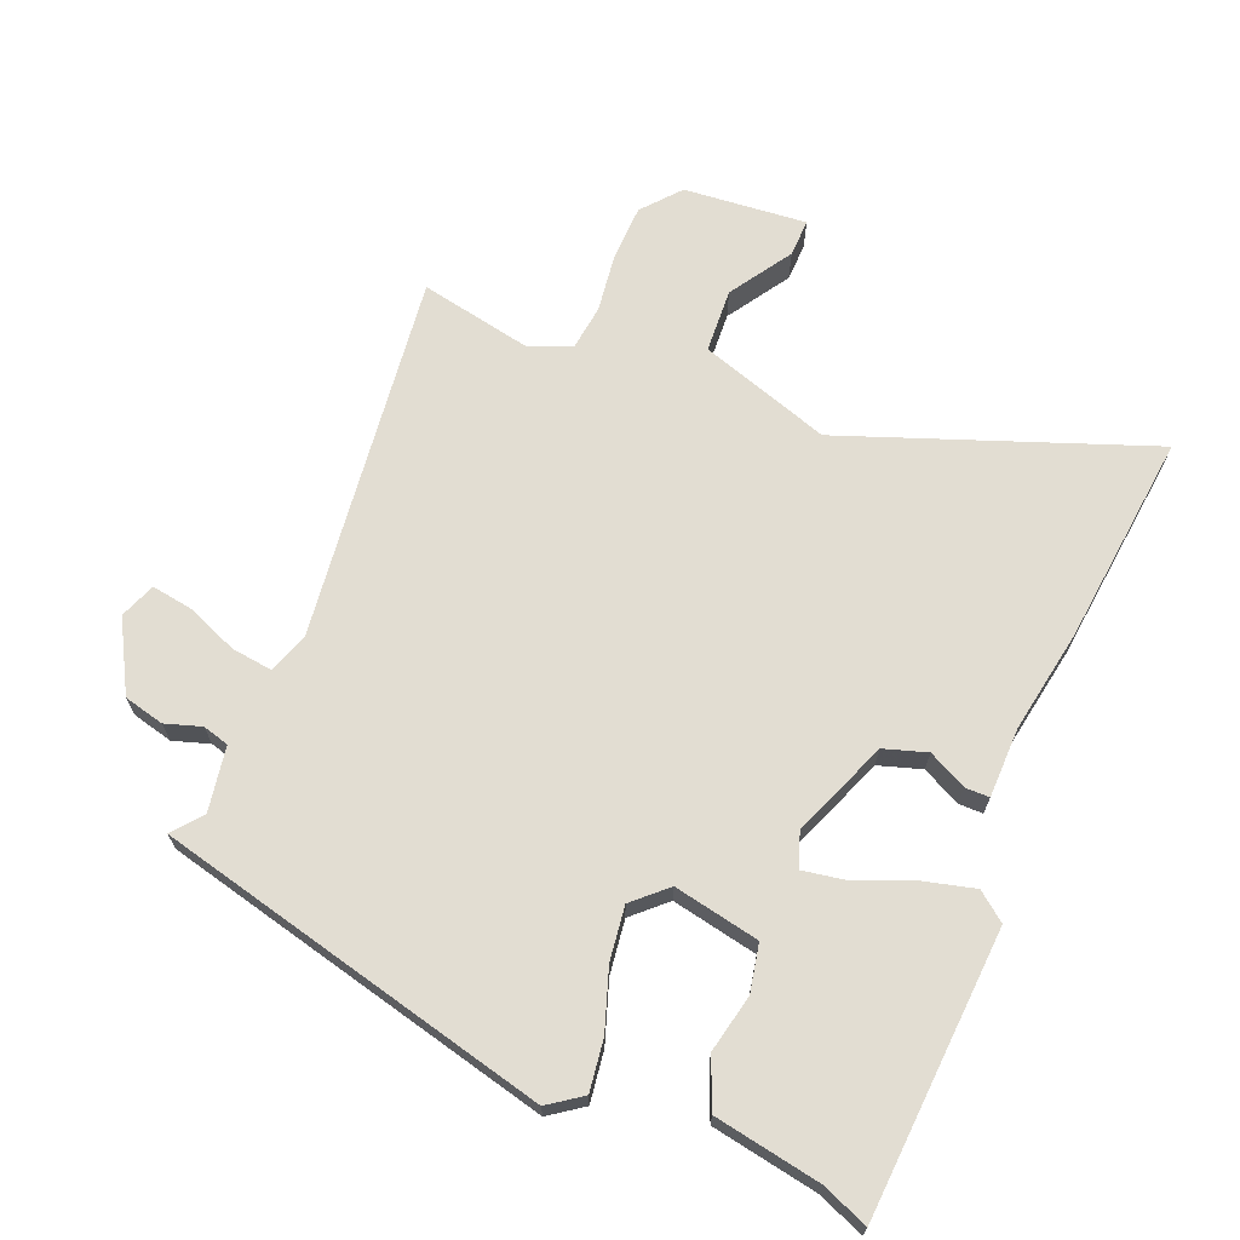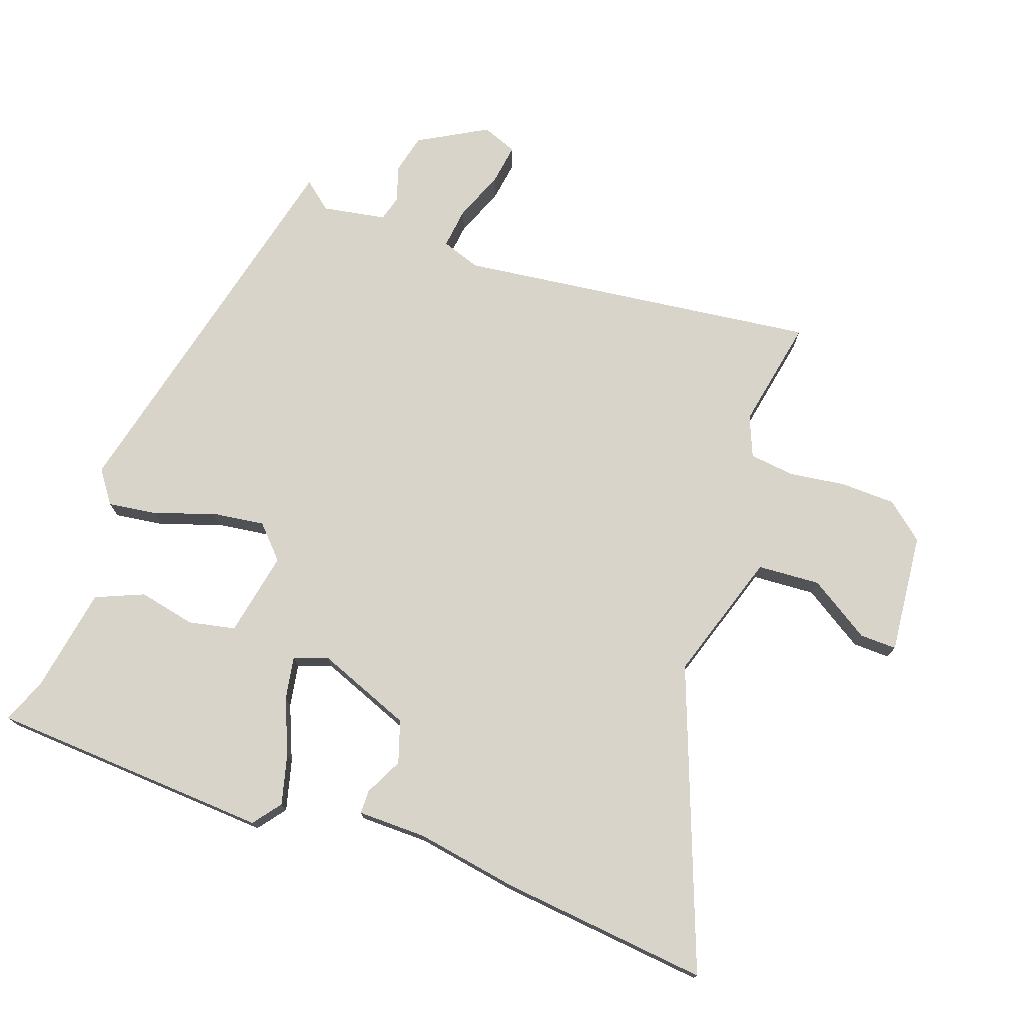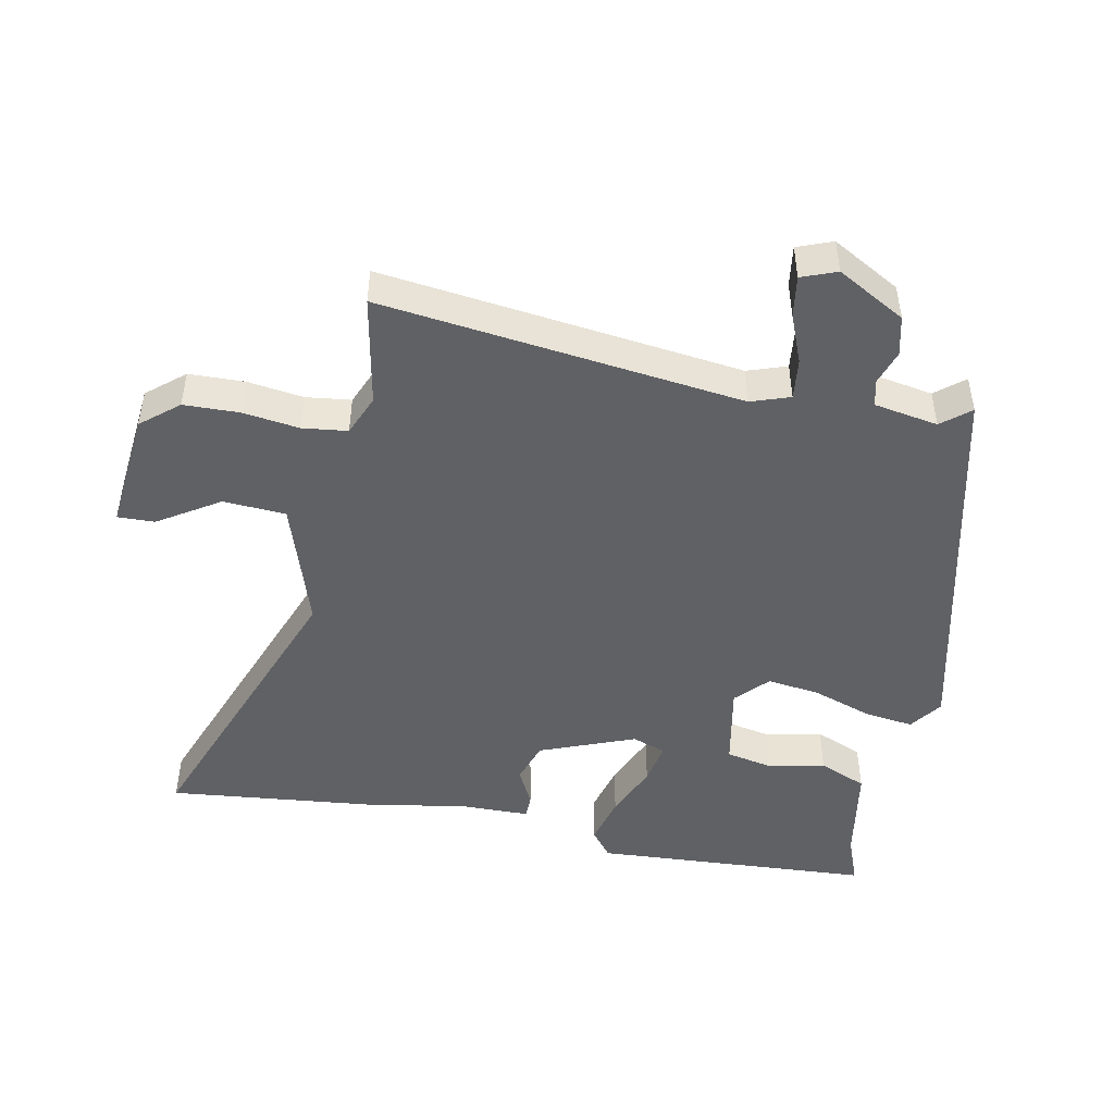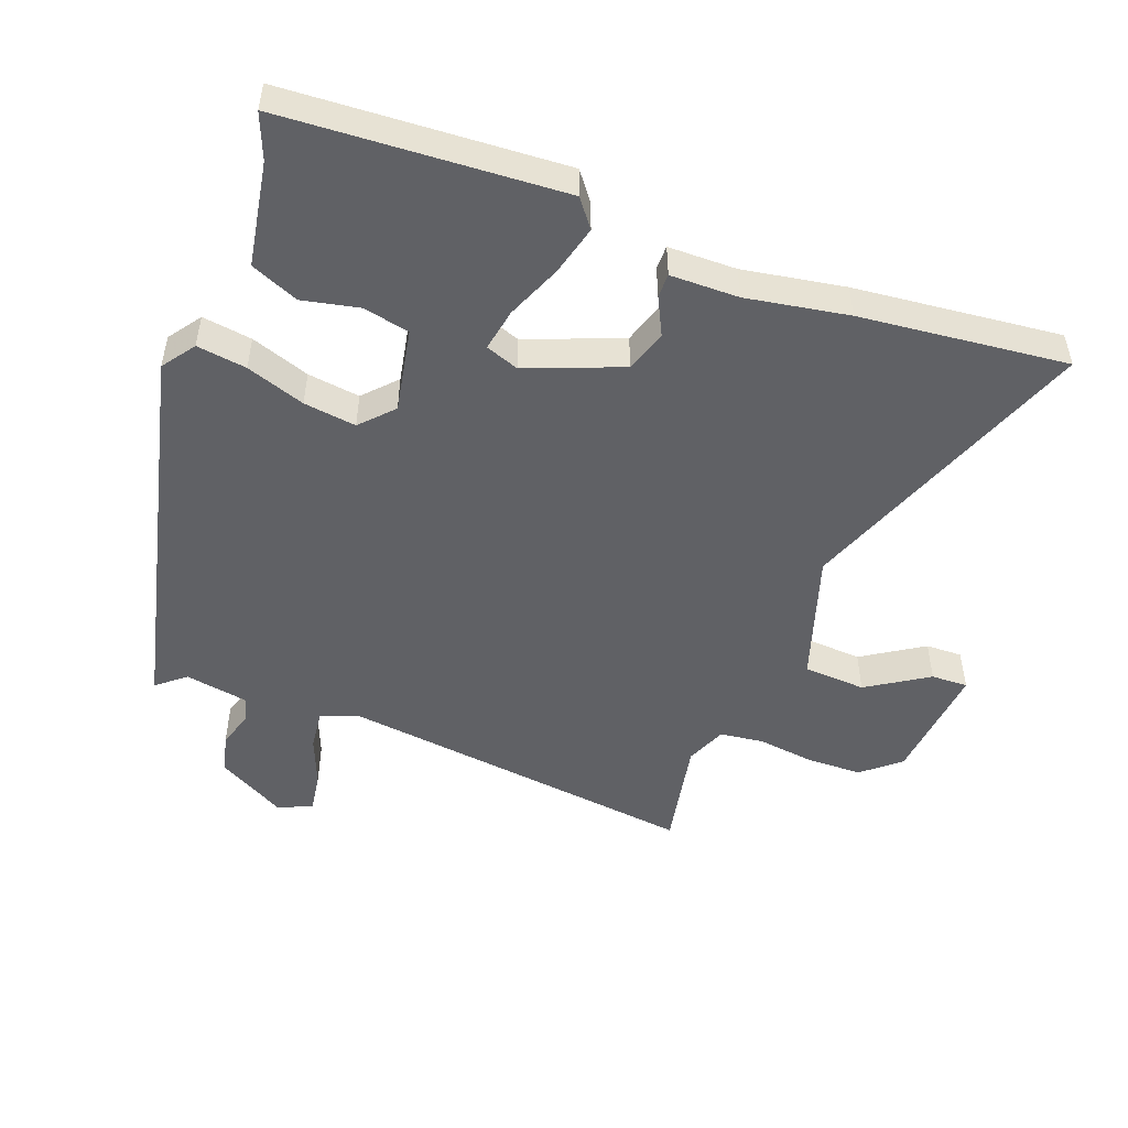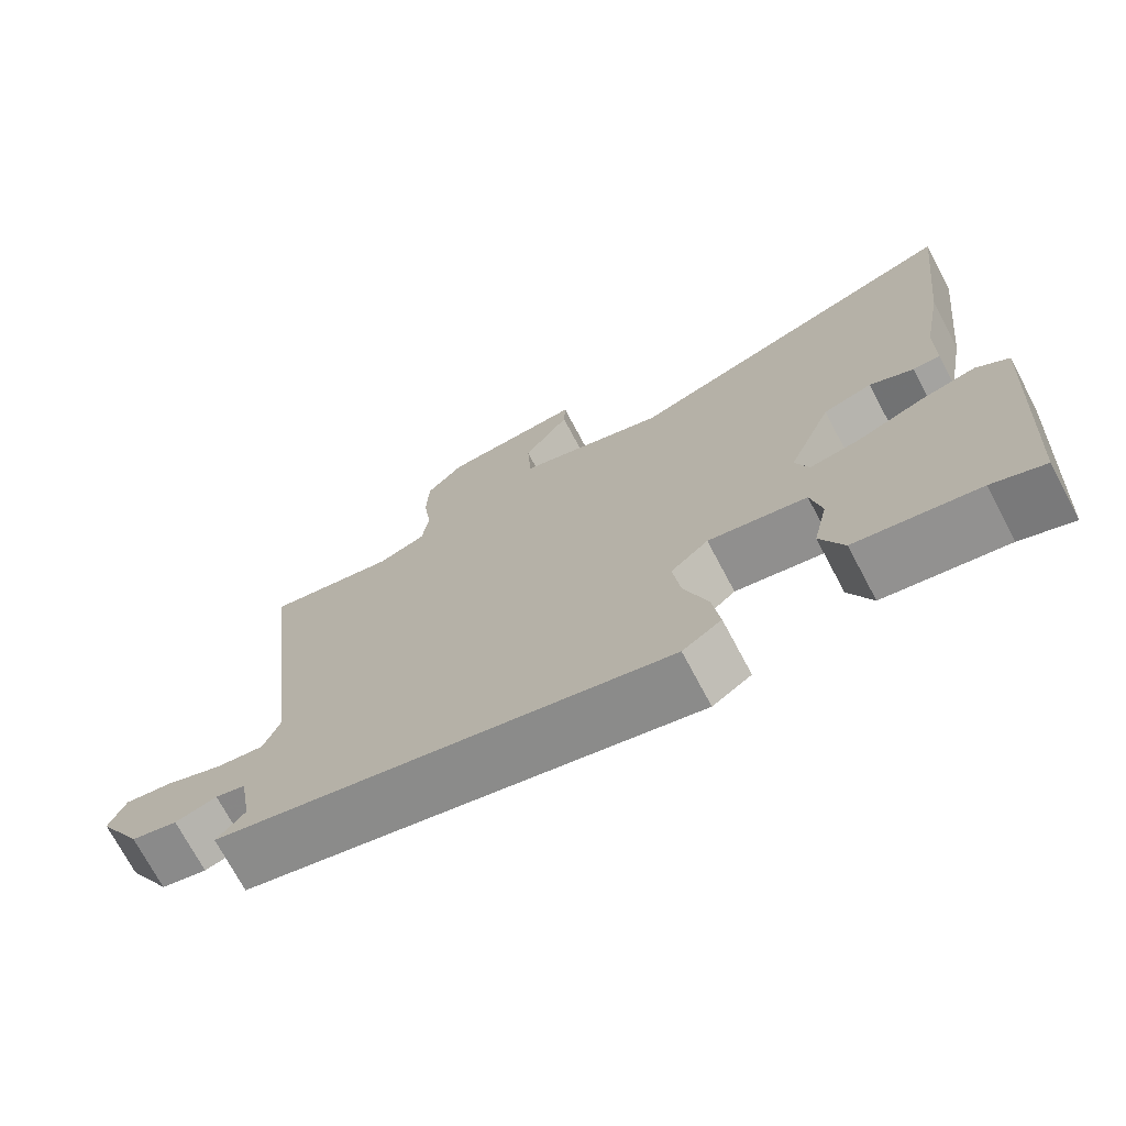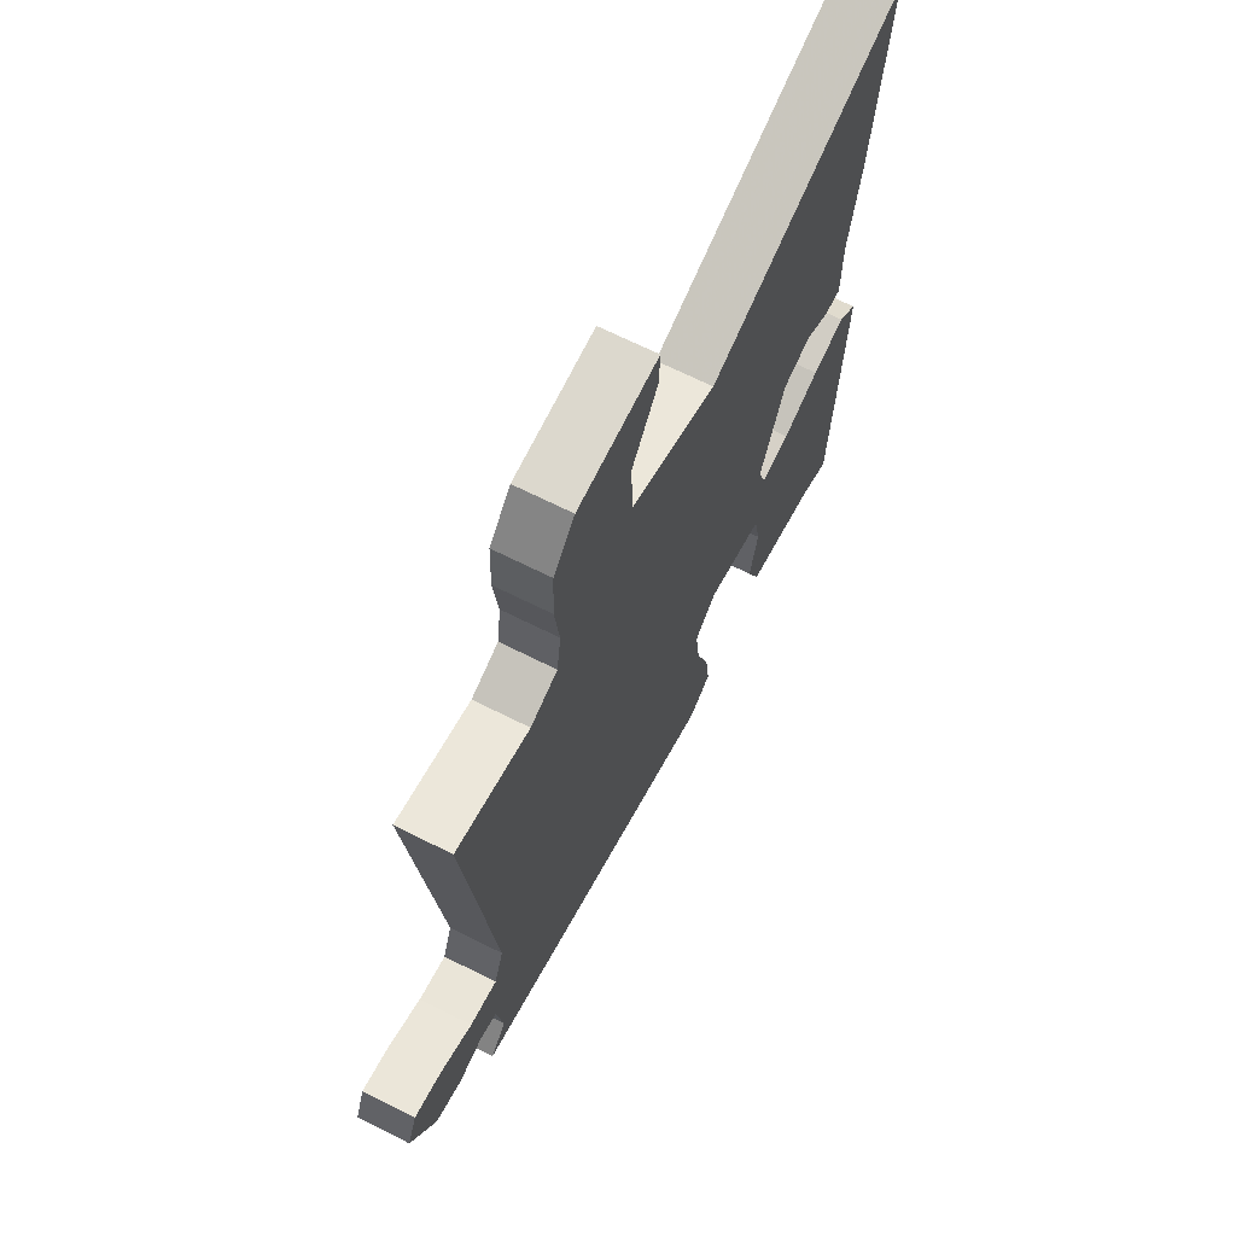
<metadata>
{"format":"obj","ext":"obj","renderer":"f3d","projection":"perspective","resolution":1024,"background":"white","views":[{"elev":68.3,"azim":-157.9,"up":"+Y"},{"elev":74.9,"azim":-71.0,"up":"+Y"},{"elev":-47.3,"azim":78.2,"up":"+Y"},{"elev":-49.9,"azim":-111.1,"up":"+Y"},{"elev":-72.8,"azim":-152.0,"up":"+Z"},{"elev":67.3,"azim":116.8,"up":"+Z"}]}
</metadata>
<code>
v -0.484 0.07 0.359
v -0.52 0.07 0.674
v -0.067 0.07 0.509
v 0.128 0.07 0.574
v 0.133 0.07 0.669
v 0.073 0.07 0.761
v 0.071 0.07 0.817
v 0.254 0.07 0.801
v 0.302 0.07 0.745
v 0.305 0.07 0.661
v 0.294 0.07 0.575
v 0.303 0.07 0.507
v 0.365 0.07 0.482
v 0.533 0.07 0.516
v 0.47 0.07 -0.033
v 0.491 0.07 -0.092
v 0.553 0.07 -0.084
v 0.628 0.07 -0.053
v 0.69 0.07 -0.043
v 0.711 0.07 -0.096
v 0.654 0.07 -0.2
v 0.594 0.07 -0.215
v 0.54 0.07 -0.198
v 0.501 0.07 -0.209
v 0.485 0.07 -0.306
v 0.521 0.07 -0.349
v -0.066 0.07 -0.493
v -0.116 0.07 -0.458
v -0.106 0.07 -0.382
v -0.076 0.07 -0.292
v -0.066 0.07 -0.212
v -0.115 0.07 -0.167
v -0.243 0.07 -0.193
v -0.257 0.07 -0.264
v -0.238 0.07 -0.35
v -0.268 0.07 -0.423
v -0.427 0.07 -0.452
v -0.495 0.07 -0.48
v -0.524 0.07 -0.055
v -0.482 0.07 -0.022
v -0.406 0.07 -0.041
v -0.322 0.07 -0.075
v -0.257 0.07 -0.086
v -0.239 0.07 -0.035
v -0.297 0.07 0.109
v -0.361 0.07 0.129
v -0.418 0.07 0.1
v -0.454 0.07 0.1
v -0.456 0.07 0.204
v -0.484 0 0.359
v -0.52 0 0.674
v -0.067 0 0.509
v 0.128 0 0.574
v 0.133 0 0.669
v 0.073 0 0.761
v 0.071 0 0.817
v 0.254 0 0.801
v 0.302 0 0.745
v 0.305 0 0.661
v 0.294 0 0.575
v 0.303 0 0.507
v 0.365 0 0.482
v 0.533 0 0.516
v 0.47 0 -0.033
v 0.491 0 -0.092
v 0.553 0 -0.084
v 0.628 0 -0.053
v 0.69 0 -0.043
v 0.711 0 -0.096
v 0.654 0 -0.2
v 0.594 0 -0.215
v 0.54 0 -0.198
v 0.501 0 -0.209
v 0.485 0 -0.306
v 0.521 0 -0.349
v -0.066 0 -0.493
v -0.116 0 -0.458
v -0.106 0 -0.382
v -0.076 0 -0.292
v -0.066 0 -0.212
v -0.115 0 -0.167
v -0.243 0 -0.193
v -0.257 0 -0.264
v -0.238 0 -0.35
v -0.268 0 -0.423
v -0.427 0 -0.452
v -0.495 0 -0.48
v -0.524 0 -0.055
v -0.482 0 -0.022
v -0.406 0 -0.041
v -0.322 0 -0.075
v -0.257 0 -0.086
v -0.239 0 -0.035
v -0.297 0 0.109
v -0.361 0 0.129
v -0.418 0 0.1
v -0.454 0 0.1
v -0.456 0 0.204
f 46 47 48 49
f 1 2 3
f 49 1 3
f 46 49 3
f 45 46 3
f 44 45 3 4
f 43 44 4
f 40 41 42
f 39 40 42
f 38 39 42
f 37 38 42
f 36 37 42
f 35 36 42
f 34 35 42
f 33 34 42 43
f 32 33 43 4
f 28 29 30
f 27 28 30
f 26 27 30
f 25 26 30
f 24 25 30 31
f 31 32 4
f 24 31 4
f 23 24 4
f 21 22 23
f 20 21 23
f 19 20 23
f 18 19 23
f 17 18 23
f 13 14 15
f 12 13 15
f 9 10 11
f 8 9 11
f 7 8 11
f 6 7 11
f 5 6 11
f 5 11 12
f 4 5 12 15
f 16 17 23
f 16 23 4
f 4 15 16
f 98 97 96 95
f 52 51 50
f 52 50 98
f 52 98 95
f 52 95 94
f 53 52 94 93
f 53 93 92
f 91 90 89
f 91 89 88
f 91 88 87
f 91 87 86
f 91 86 85
f 91 85 84
f 91 84 83
f 92 91 83 82
f 53 92 82 81
f 79 78 77
f 79 77 76
f 79 76 75
f 79 75 74
f 80 79 74 73
f 53 81 80
f 53 80 73
f 53 73 72
f 72 71 70
f 72 70 69
f 72 69 68
f 72 68 67
f 72 67 66
f 64 63 62
f 64 62 61
f 60 59 58
f 60 58 57
f 60 57 56
f 60 56 55
f 60 55 54
f 61 60 54
f 64 61 54 53
f 72 66 65
f 53 72 65
f 65 64 53
f 1 50 51 2
f 2 51 52 3
f 3 52 53 4
f 4 53 54 5
f 5 54 55 6
f 6 55 56 7
f 7 56 57 8
f 8 57 58 9
f 9 58 59 10
f 10 59 60 11
f 11 60 61 12
f 12 61 62 13
f 13 62 63 14
f 14 63 64 15
f 15 64 65 16
f 16 65 66 17
f 17 66 67 18
f 18 67 68 19
f 19 68 69 20
f 20 69 70 21
f 21 70 71 22
f 22 71 72 23
f 23 72 73 24
f 24 73 74 25
f 25 74 75 26
f 26 75 76 27
f 27 76 77 28
f 28 77 78 29
f 29 78 79 30
f 30 79 80 31
f 31 80 81 32
f 32 81 82 33
f 33 82 83 34
f 34 83 84 35
f 35 84 85 36
f 36 85 86 37
f 37 86 87 38
f 38 87 88 39
f 39 88 89 40
f 40 89 90 41
f 41 90 91 42
f 42 91 92 43
f 43 92 93 44
f 44 93 94 45
f 45 94 95 46
f 46 95 96 47
f 47 96 97 48
f 48 97 98 49
f 49 98 50 1

</code>
